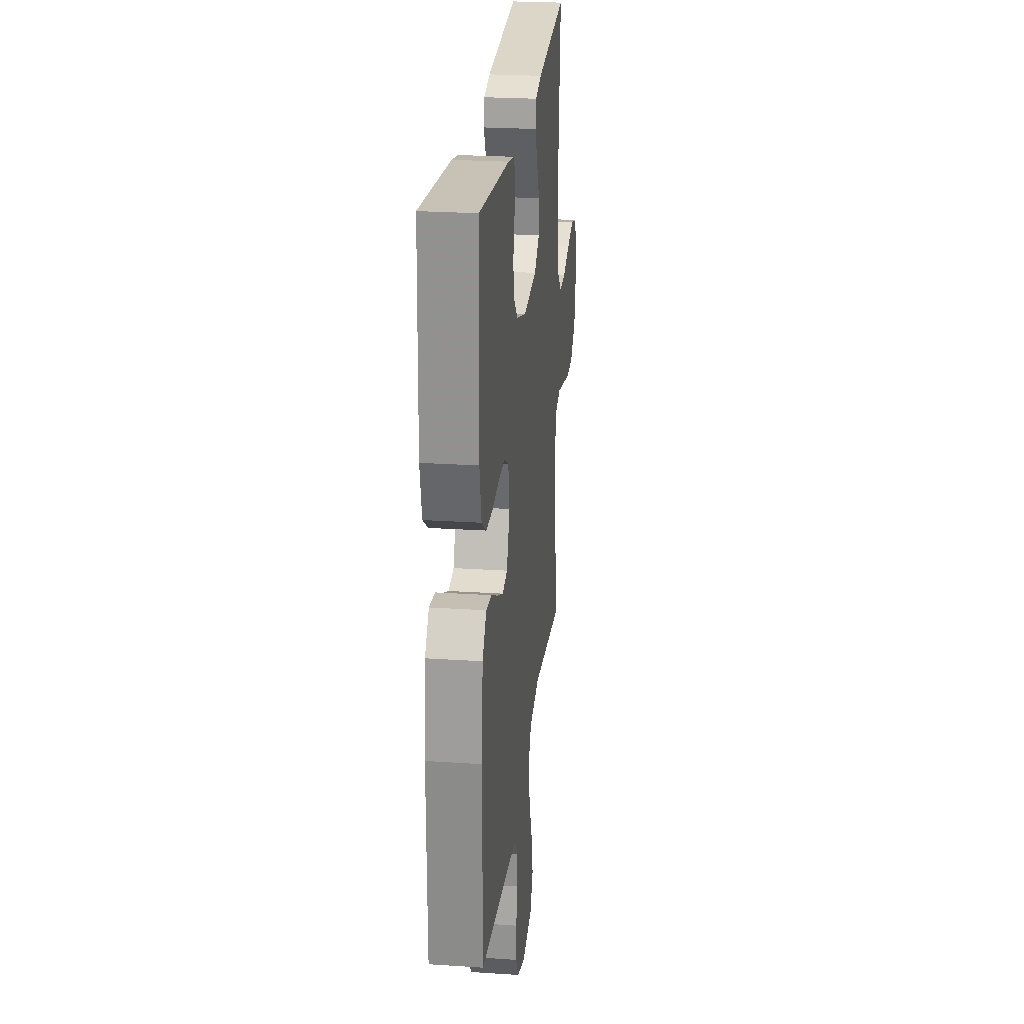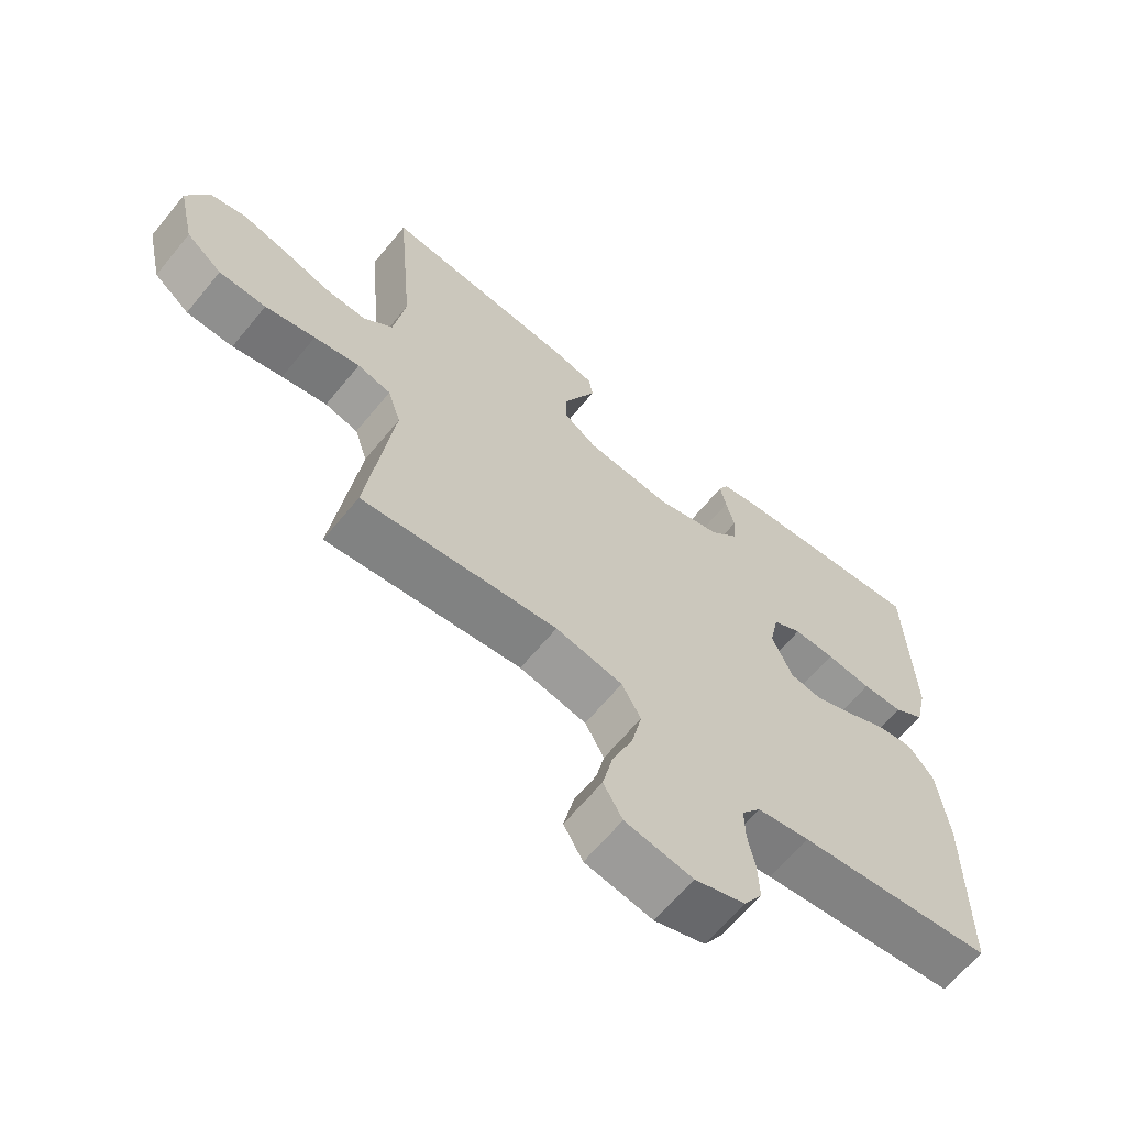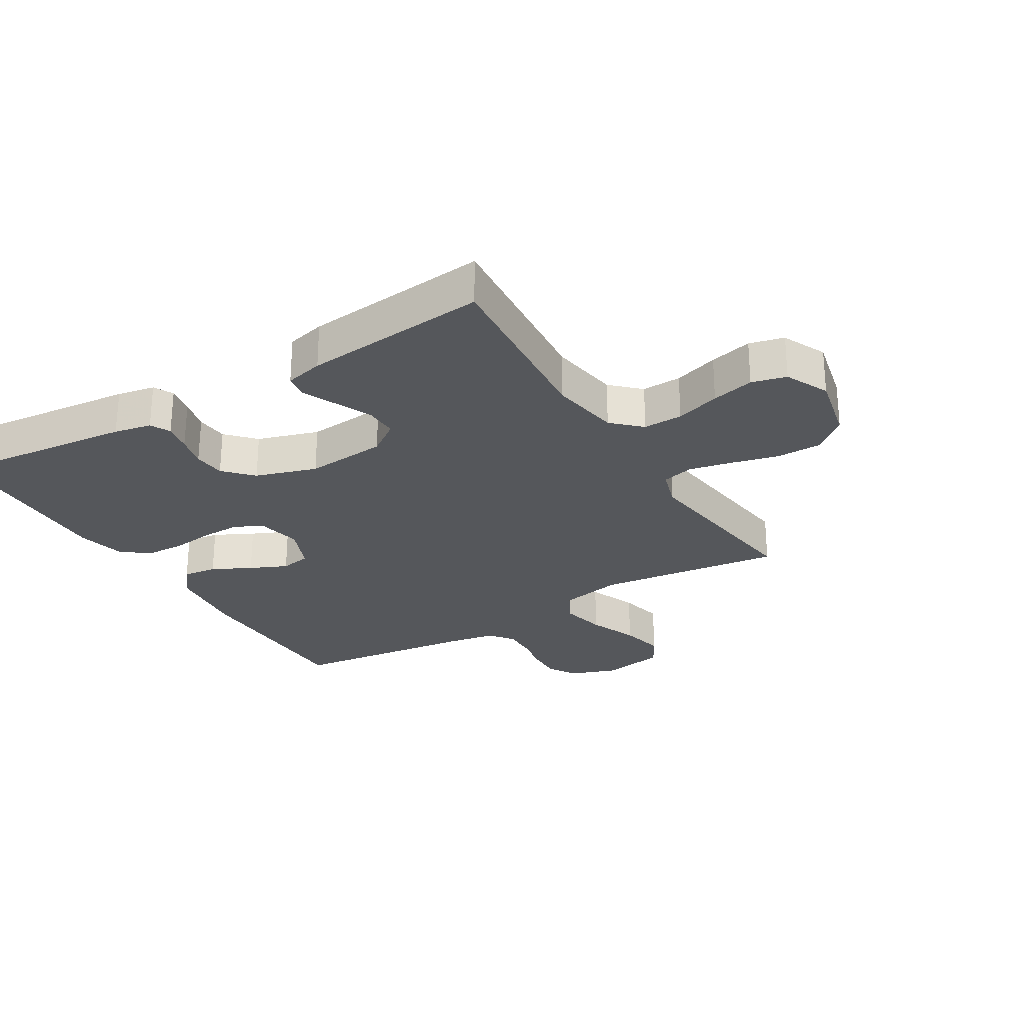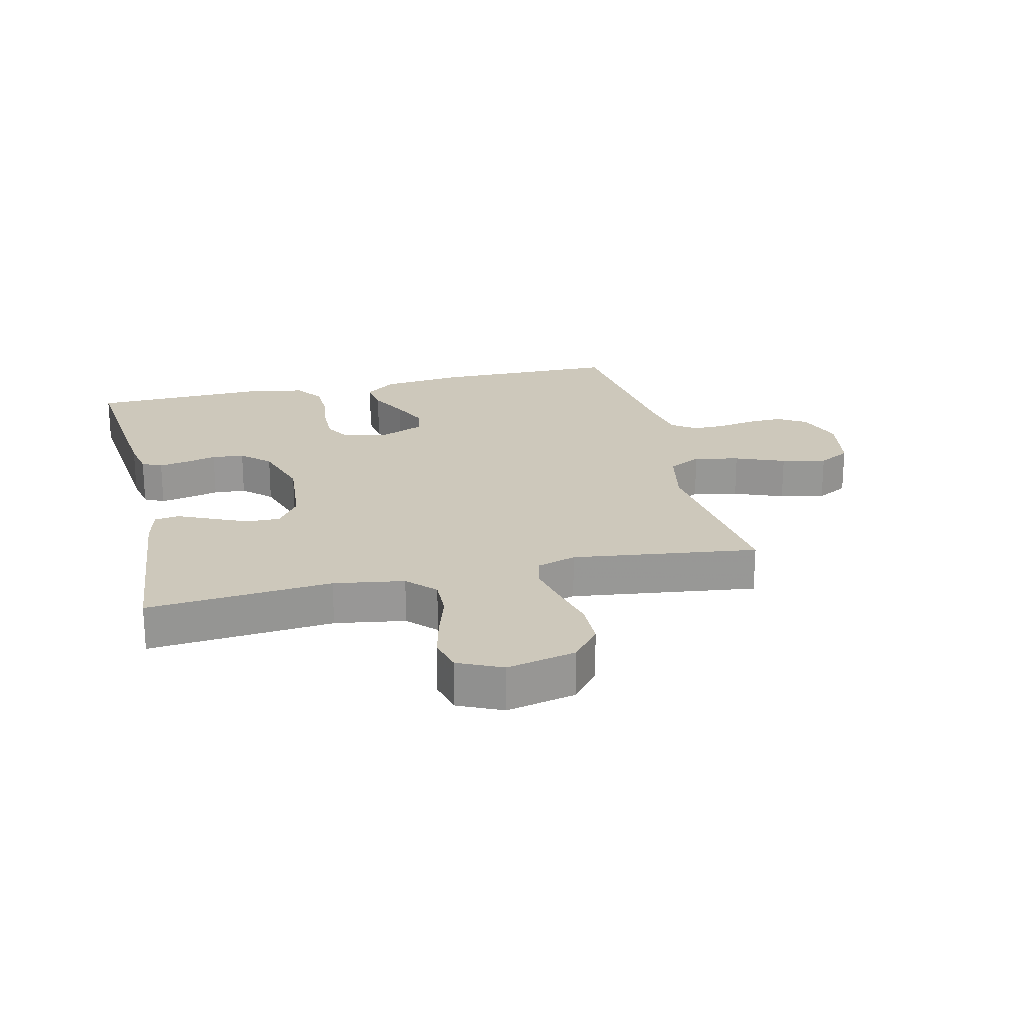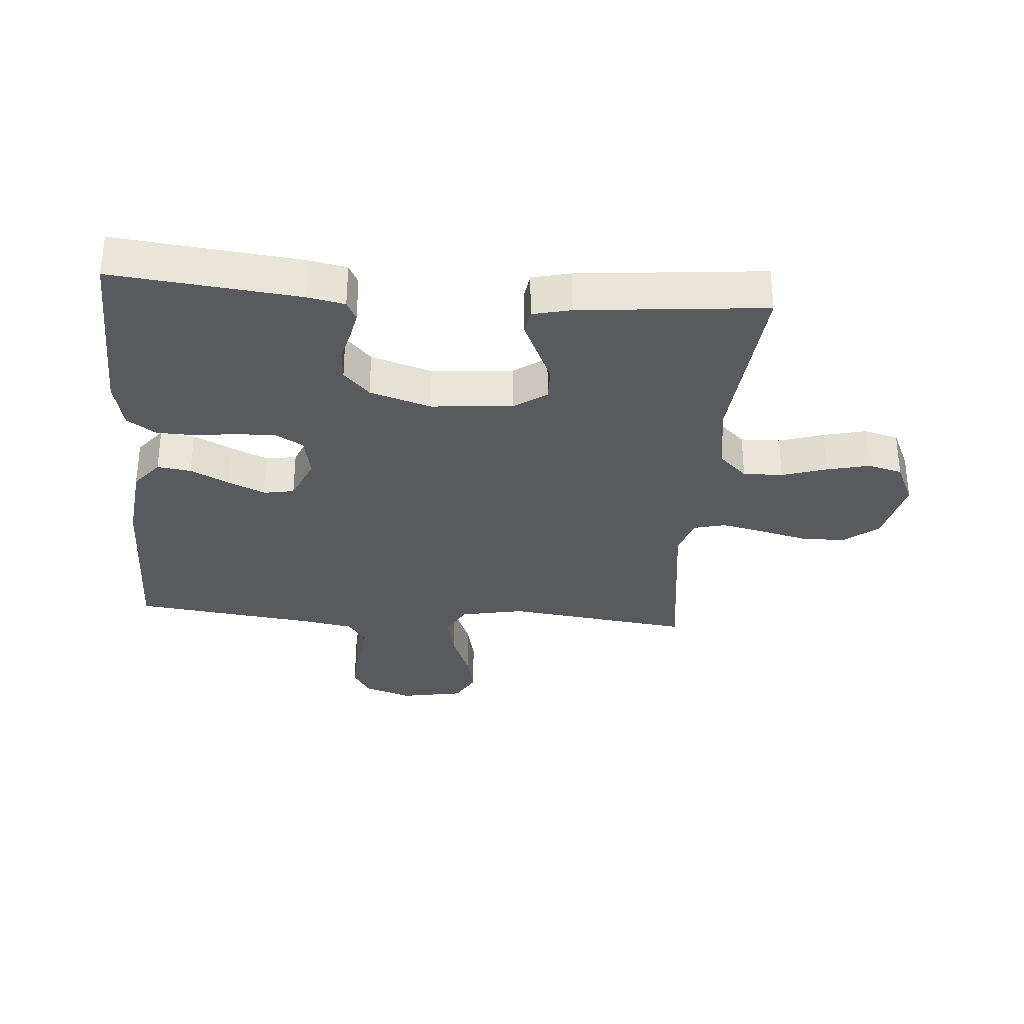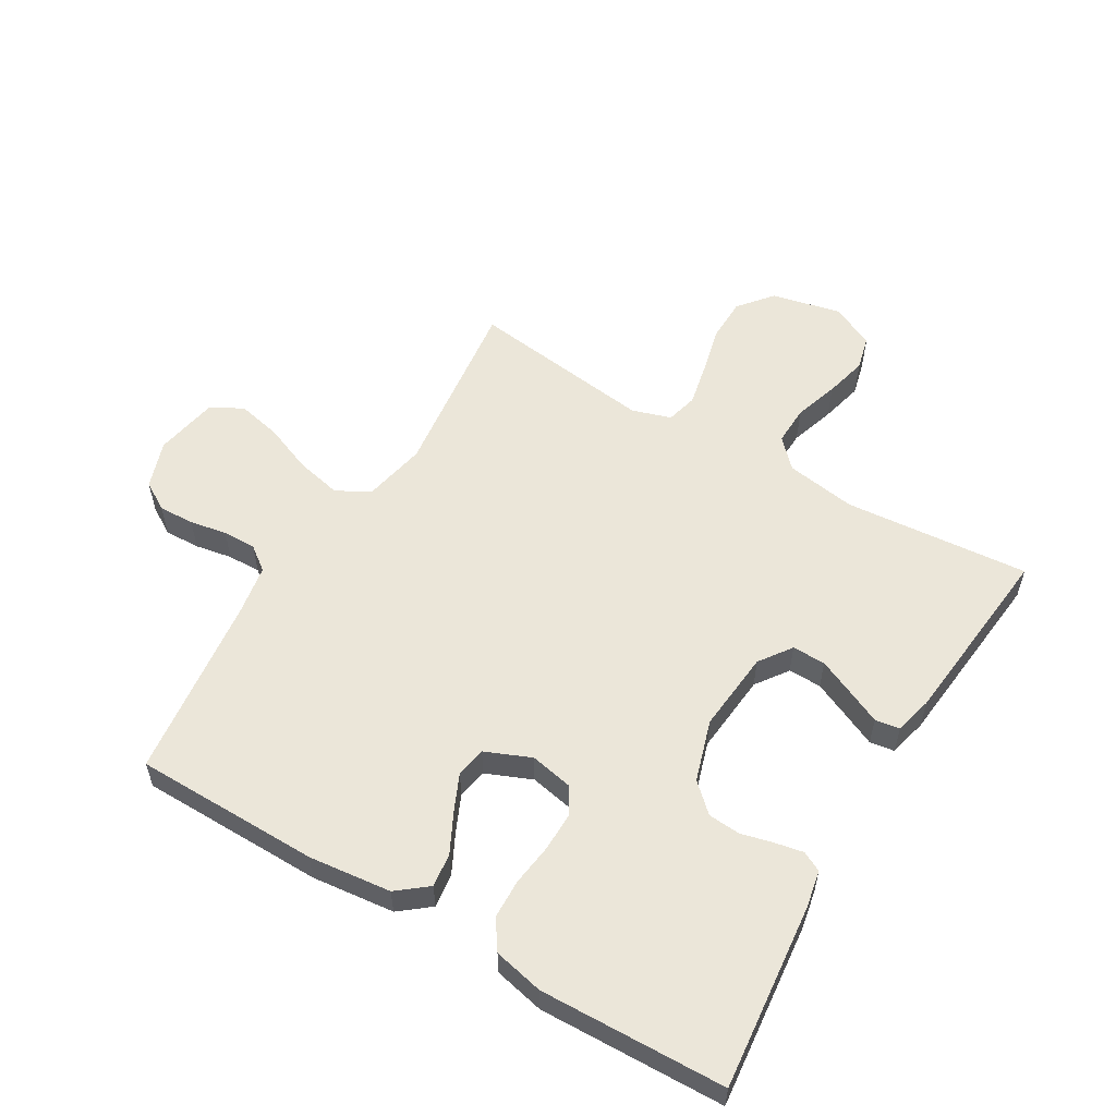
<metadata>
{"format":"obj","ext":"obj","renderer":"f3d","projection":"perspective","resolution":1024,"background":"white","views":[{"elev":24.7,"azim":-83.8,"up":"+Z"},{"elev":-64.7,"azim":140.6,"up":"+Z"},{"elev":-26.6,"azim":31.1,"up":"+Y"},{"elev":22.0,"azim":76.7,"up":"+Y"},{"elev":-31.8,"azim":-4.7,"up":"+Y"},{"elev":56.2,"azim":-59.3,"up":"+Y"}]}
</metadata>
<code>
v 0.5 0.07 0.5
v 0.474 0.07 0.2
v 0.492 0.07 0.086
v 0.537 0.07 0.043
v 0.601 0.07 0.045
v 0.673 0.07 0.068
v 0.742 0.07 0.085
v 0.798 0.07 0.071
v 0.831 0.07 0
v 0.806 0.07 -0.112
v 0.751 0.07 -0.157
v 0.679 0.07 -0.158
v 0.602 0.07 -0.139
v 0.532 0.07 -0.124
v 0.481 0.07 -0.137
v 0.461 0.07 -0.2
v 0.5 0.07 -0.5
v 0.2 0.07 -0.463
v 0.097 0.07 -0.484
v 0.068 0.07 -0.538
v 0.084 0.07 -0.611
v 0.116 0.07 -0.691
v 0.132 0.07 -0.763
v 0.103 0.07 -0.815
v 0 0.07 -0.834
v -0.077 0.07 -0.807
v -0.105 0.07 -0.761
v -0.103 0.07 -0.703
v -0.092 0.07 -0.643
v -0.091 0.07 -0.589
v -0.12 0.07 -0.55
v -0.2 0.07 -0.536
v -0.5 0.07 -0.5
v -0.503 0.07 -0.2
v -0.488 0.07 -0.066
v -0.449 0.07 -0.017
v -0.394 0.07 -0.024
v -0.331 0.07 -0.056
v -0.271 0.07 -0.083
v -0.222 0.07 -0.074
v -0.191 0.07 0
v -0.205 0.07 0.07
v -0.249 0.07 0.095
v -0.312 0.07 0.094
v -0.381 0.07 0.085
v -0.444 0.07 0.087
v -0.491 0.07 0.119
v -0.509 0.07 0.2
v -0.5 0.07 0.5
v -0.2 0.07 0.469
v -0.139 0.07 0.457
v -0.123 0.07 0.425
v -0.132 0.07 0.379
v -0.145 0.07 0.327
v -0.141 0.07 0.275
v -0.099 0.07 0.23
v 0 0.07 0.199
v 0.132 0.07 0.211
v 0.184 0.07 0.248
v 0.183 0.07 0.302
v 0.157 0.07 0.36
v 0.132 0.07 0.415
v 0.138 0.07 0.455
v 0.2 0.07 0.47
v 0.5 0 0.5
v 0.474 0 0.2
v 0.492 0 0.086
v 0.537 0 0.043
v 0.601 0 0.045
v 0.673 0 0.068
v 0.742 0 0.085
v 0.798 0 0.071
v 0.831 0 0
v 0.806 0 -0.112
v 0.751 0 -0.157
v 0.679 0 -0.158
v 0.602 0 -0.139
v 0.532 0 -0.124
v 0.481 0 -0.137
v 0.461 0 -0.2
v 0.5 0 -0.5
v 0.2 0 -0.463
v 0.097 0 -0.484
v 0.068 0 -0.538
v 0.084 0 -0.611
v 0.116 0 -0.691
v 0.132 0 -0.763
v 0.103 0 -0.815
v 0 0 -0.834
v -0.077 0 -0.807
v -0.105 0 -0.761
v -0.103 0 -0.703
v -0.092 0 -0.643
v -0.091 0 -0.589
v -0.12 0 -0.55
v -0.2 0 -0.536
v -0.5 0 -0.5
v -0.503 0 -0.2
v -0.488 0 -0.066
v -0.449 0 -0.017
v -0.394 0 -0.024
v -0.331 0 -0.056
v -0.271 0 -0.083
v -0.222 0 -0.074
v -0.191 0 0
v -0.205 0 0.07
v -0.249 0 0.095
v -0.312 0 0.094
v -0.381 0 0.085
v -0.444 0 0.087
v -0.491 0 0.119
v -0.509 0 0.2
v -0.5 0 0.5
v -0.2 0 0.469
v -0.139 0 0.457
v -0.123 0 0.425
v -0.132 0 0.379
v -0.145 0 0.327
v -0.141 0 0.275
v -0.099 0 0.23
v 0 0 0.199
v 0.132 0 0.211
v 0.184 0 0.248
v 0.183 0 0.302
v 0.157 0 0.36
v 0.132 0 0.415
v 0.138 0 0.455
v 0.2 0 0.47
f 61 62 63 64
f 60 61 64 1
f 59 60 1 2
f 58 59 2 3
f 57 58 3 4
f 51 52 53 54
f 49 50 51 54
f 49 54 55
f 48 49 55 56
f 44 45 46 47
f 43 44 47 48
f 35 36 37 38
f 35 38 39
f 32 33 34 35
f 31 32 35 39
f 30 31 39 40
f 26 27 28 29
f 26 29 30
f 25 26 30
f 21 22 23 24
f 20 21 24 25
f 16 17 18
f 15 16 18 19
f 10 11 12 13
f 10 13 14
f 9 10 14
f 8 9 14 15
f 5 6 7 8
f 43 48 56 57
f 42 43 57 4
f 41 42 4
f 40 41 4 5
f 20 25 30 40
f 19 20 40
f 15 19 40 5
f 5 8 15
f 128 127 126 125
f 65 128 125 124
f 66 65 124 123
f 67 66 123 122
f 68 67 122 121
f 118 117 116 115
f 118 115 114 113
f 119 118 113
f 120 119 113 112
f 111 110 109 108
f 112 111 108 107
f 102 101 100 99
f 103 102 99
f 99 98 97 96
f 103 99 96 95
f 104 103 95 94
f 93 92 91 90
f 94 93 90
f 94 90 89
f 88 87 86 85
f 89 88 85 84
f 82 81 80
f 83 82 80 79
f 77 76 75 74
f 78 77 74
f 78 74 73
f 79 78 73 72
f 72 71 70 69
f 121 120 112 107
f 68 121 107 106
f 68 106 105
f 69 68 105 104
f 104 94 89 84
f 104 84 83
f 69 104 83 79
f 79 72 69
f 1 65 66 2
f 2 66 67 3
f 3 67 68 4
f 4 68 69 5
f 5 69 70 6
f 6 70 71 7
f 7 71 72 8
f 8 72 73 9
f 9 73 74 10
f 10 74 75 11
f 11 75 76 12
f 12 76 77 13
f 13 77 78 14
f 14 78 79 15
f 15 79 80 16
f 16 80 81 17
f 17 81 82 18
f 18 82 83 19
f 19 83 84 20
f 20 84 85 21
f 21 85 86 22
f 22 86 87 23
f 23 87 88 24
f 24 88 89 25
f 25 89 90 26
f 26 90 91 27
f 27 91 92 28
f 28 92 93 29
f 29 93 94 30
f 30 94 95 31
f 31 95 96 32
f 32 96 97 33
f 33 97 98 34
f 34 98 99 35
f 35 99 100 36
f 36 100 101 37
f 37 101 102 38
f 38 102 103 39
f 39 103 104 40
f 40 104 105 41
f 41 105 106 42
f 42 106 107 43
f 43 107 108 44
f 44 108 109 45
f 45 109 110 46
f 46 110 111 47
f 47 111 112 48
f 48 112 113 49
f 49 113 114 50
f 50 114 115 51
f 51 115 116 52
f 52 116 117 53
f 53 117 118 54
f 54 118 119 55
f 55 119 120 56
f 56 120 121 57
f 57 121 122 58
f 58 122 123 59
f 59 123 124 60
f 60 124 125 61
f 61 125 126 62
f 62 126 127 63
f 63 127 128 64
f 64 128 65 1

</code>
